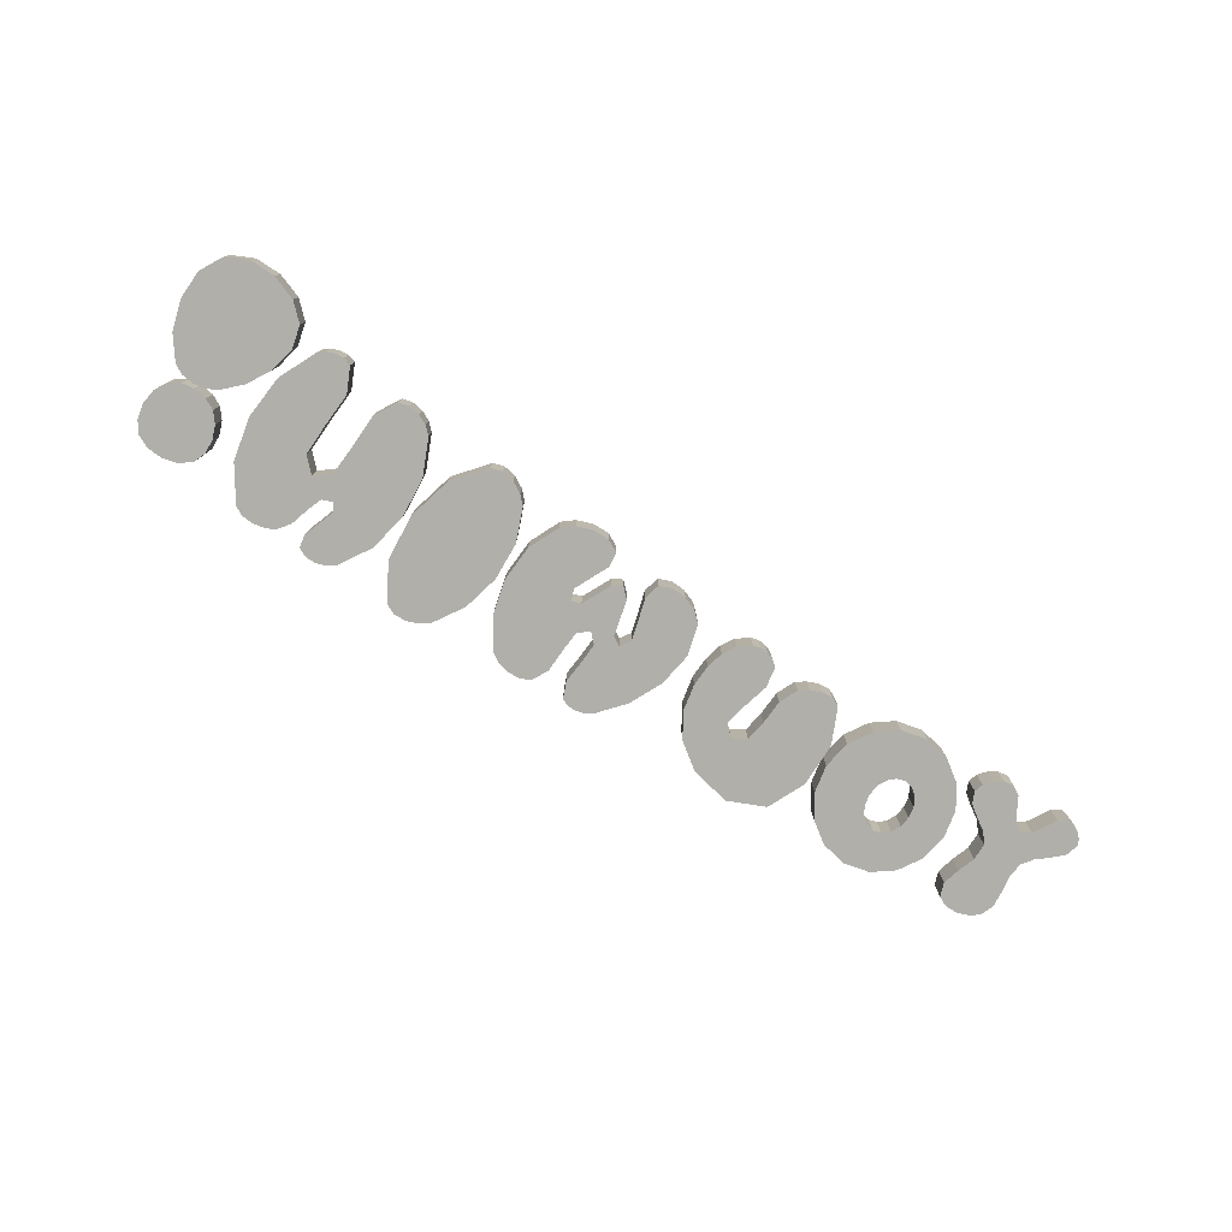
<metadata>
{"format":"obj","ext":"obj","renderer":"f3d","projection":"perspective","resolution":1024,"background":"white","views":[{"elev":-78.0,"azim":147.9,"up":"+Z"}]}
</metadata>
<code>
v  -30.21 5.372 0
v  -29.43 4.635 0
v  -29.43 4.635 2.5
v  -30.21 5.372 2.5
v  -30.31 6.737 0
v  -29.95 7.137 0
v  -30.49 6.269 0
v  -29.48 7.41 0
v  -28.99 7.496 0
v  -28.29 7.083 0
v  -27.79 6.239 0
v  -27.29 5.41 0
v  -26.6 5.042 0
v  -25.92 5.434 0
v  -22.94 7.035 0
v  -22.45 6.456 0
v  -22.24 5.792 0
v  -22.58 4.964 0
v  -23.42 4.333 0
v  -24.35 3.716 0
v  -23.59 7.436 0
v  -24.28 7.564 0
v  -25.44 6.285 0
v  -24.96 7.145 0
v  -24.96 2.929 0
v  -24.95 1.702 0
v  -24.49 0.3925 0
v  -24.15 -0.8415 0
v  -28.53 3.913 0
v  -27.89 3.064 0
v  -24.49 -1.844 0
v  -27.77 1.925 0
v  -25.19 -2.198 0
v  -26.07 -2.204 0
v  -27.94 0.7015 0
v  -26.93 -1.927 0
v  -27.62 -1.435 0
v  -28.02 -0.4655 0
v  -30.49 6.269 2.5
v  -27.77 1.925 2.5
v  -26.93 -1.927 2.5
v  -27.89 3.064 2.5
v  -27.94 0.7015 2.5
v  -28.02 -0.4655 2.5
v  -27.62 -1.435 2.5
v  -26.07 -2.204 2.5
v  -25.19 -2.198 2.5
v  -24.15 -0.8415 2.5
v  -28.53 3.913 2.5
v  -24.49 -1.844 2.5
v  -24.49 0.3925 2.5
v  -24.95 1.702 2.5
v  -24.96 2.929 2.5
v  -24.35 3.716 2.5
v  -28.29 7.083 2.5
v  -28.99 7.496 2.5
v  -26.6 5.042 2.5
v  -27.29 5.41 2.5
v  -27.79 6.239 2.5
v  -29.48 7.41 2.5
v  -29.95 7.137 2.5
v  -30.31 6.737 2.5
v  -23.42 4.333 2.5
v  -25.92 5.434 2.5
v  -22.58 4.964 2.5
v  -25.44 6.285 2.5
v  -22.24 5.792 2.5
v  -22.45 6.456 2.5
v  -24.96 7.145 2.5
v  -22.94 7.035 2.5
v  -23.59 7.436 2.5
v  -24.28 7.564 2.5
v  -19.3 2.584 0
v  -18.96 3.245 0
v  -18.96 3.245 2.5
v  -19.3 2.584 2.5
v  -21.91 3.921 0
v  -20.86 5.589 0
v  -22.29 1.877 0
v  -19.32 6.714 0
v  -17.42 7.127 0
v  -15.52 6.714 0
v  -18.45 3.691 0
v  -13.97 5.589 0
v  -17.83 3.854 0
v  -16.69 3.245 0
v  -12.93 3.921 0
v  -17.2 3.691 0
v  -16.35 2.584 0
v  -12.54 1.877 0
v  -16.23 1.775 0
v  -16.35 0.9655 0
v  -12.93 -0.166 0
v  -16.69 0.3045 0
v  -13.97 -1.835 0
v  -17.2 -0.141 0
v  -18.45 -0.141 0
v  -15.52 -2.959 0
v  -17.83 -0.3045 0
v  -18.96 0.3045 0
v  -17.42 -3.373 0
v  -19.3 0.9655 0
v  -19.43 1.775 0
v  -19.32 -2.959 0
v  -20.86 -1.835 0
v  -21.91 -0.166 0
v  -19.43 1.775 2.5
v  -22.29 1.877 2.5
v  -21.91 -0.166 2.5
v  -20.86 -1.835 2.5
v  -17.42 -3.373 2.5
v  -19.32 -2.959 2.5
v  -15.52 -2.959 2.5
v  -18.45 -0.141 2.5
v  -18.45 3.691 2.5
v  -17.42 7.127 2.5
v  -15.52 6.714 2.5
v  -19.32 6.714 2.5
v  -20.86 5.589 2.5
v  -21.91 3.921 2.5
v  -18.96 0.3045 2.5
v  -19.3 0.9655 2.5
v  -13.97 5.589 2.5
v  -17.83 3.854 2.5
v  -17.2 3.691 2.5
v  -12.93 3.921 2.5
v  -16.69 3.245 2.5
v  -16.35 2.584 2.5
v  -12.54 1.877 2.5
v  -16.23 1.775 2.5
v  -12.93 -0.166 2.5
v  -16.35 0.9655 2.5
v  -16.69 0.3045 2.5
v  -13.97 -1.835 2.5
v  -17.2 -0.141 2.5
v  -17.83 -0.3045 2.5
v  -7.971 5.293 0
v  -7.971 5.293 2.5
v  -7.348 3.938 2.5
v  -7.348 3.938 0
v  -10.9 5.838 0
v  -10.27 6.154 0
v  -12.06 3.245 0
v  -9.475 6.08 0
v  -8.659 5.75 0
v  -7.224 2.143 0
v  -6.963 0.609 0
v  -5.926 0.0435 0
v  -5.157 0.825 0
v  -1.864 3.452 0
v  -1.768 1.884 0
v  -2.105 0.0105 0
v  -3.191 -1.857 0
v  -2.184 4.696 0
v  -2.773 5.641 0
v  -3.676 6.316 0
v  -4.213 6.458 0
v  -4.803 6.41 0
v  -5.357 6.195 0
v  -5.79 5.838 0
v  -5.499 2.457 0
v  -6.021 4.331 0
v  -5.133 -3.303 0
v  -8.04 -3.91 0
v  -10.73 -2.769 0
v  -12.04 -0.0045 0
v  -7.224 2.143 2.5
v  -8.659 5.75 2.5
v  -12.06 3.245 2.5
v  -12.04 -0.0045 2.5
v  -10.73 -2.769 2.5
v  -5.133 -3.303 2.5
v  -8.04 -3.91 2.5
v  -3.191 -1.857 2.5
v  -5.926 0.0435 2.5
v  -6.963 0.609 2.5
v  -9.475 6.08 2.5
v  -10.27 6.154 2.5
v  -10.9 5.838 2.5
v  -5.157 0.825 2.5
v  -2.105 0.0105 2.5
v  -5.499 2.457 2.5
v  -1.768 1.884 2.5
v  -6.021 4.331 2.5
v  -1.864 3.452 2.5
v  -2.184 4.696 2.5
v  -2.773 5.641 2.5
v  -5.79 5.838 2.5
v  -3.676 6.316 2.5
v  -4.213 6.458 2.5
v  -4.803 6.41 2.5
v  -5.357 6.195 2.5
v  3.485 2.231 0
v  3.864 3.679 0
v  3.864 3.679 2.5
v  3.485 2.231 2.5
v  4.301 5.247 0
v  4.301 5.247 2.5
v  0.3005 5.587 0
v  1.008 6.282 0
v  -0.298 3.312 0
v  2.013 6.697 0
v  3.083 6.761 0
v  3.982 6.405 0
v  3.982 1.429 0
v  4.666 1.837 0
v  7.737 2.602 0
v  8.413 2.383 0
v  12.99 1.273 0
v  5.595 -0.893 0
v  5.499 0.597 0
v  6.163 1.292 0
v  7.23 3.599 0
v  6.7 4.67 0
v  5.959 5.109 0
v  4.958 3.079 0
v  5.256 4.417 0
v  5.754 -2.551 0
v  5.277 -3.753 0
v  4.736 -3.977 0
v  4.107 -3.979 0
v  3.485 -3.8 0
v  2.959 -3.48 0
v  1.304 -1.587 0
v  0.127 0.7985 0
v  6.956 0.6935 0
v  12.81 3.943 0
v  12.37 -1.354 0
v  11 -3.48 0
v  7.09 -0.8175 0
v  10.31 -3.927 0
v  9.454 -4.124 0
v  7.17 -2.534 0
v  8.571 -4.067 0
v  7.8 -3.753 0
v  11.75 6.2 0
v  10.87 6.901 0
v  8.707 3.203 0
v  9.711 7.296 0
v  8.118 4.442 0
v  7.595 6.814 0
v  8.533 7.298 0
v  7.473 5.759 0
v  3.982 1.429 2.5
v  -0.298 3.312 2.5
v  0.127 0.7985 2.5
v  1.304 -1.587 2.5
v  3.485 -3.8 2.5
v  2.959 -3.48 2.5
v  4.107 -3.979 2.5
v  4.736 -3.977 2.5
v  5.277 -3.753 2.5
v  5.754 -2.551 2.5
v  5.595 -0.893 2.5
v  5.499 0.597 2.5
v  3.982 6.405 2.5
v  3.083 6.761 2.5
v  2.013 6.697 2.5
v  1.008 6.282 2.5
v  0.3005 5.587 2.5
v  6.163 1.292 2.5
v  12.37 -1.354 2.5
v  6.956 0.6935 2.5
v  12.99 1.273 2.5
v  4.666 1.837 2.5
v  11 -3.48 2.5
v  10.31 -3.927 2.5
v  9.454 -4.124 2.5
v  8.571 -4.067 2.5
v  7.8 -3.753 2.5
v  7.09 -0.8175 2.5
v  7.17 -2.534 2.5
v  4.958 3.079 2.5
v  7.737 2.602 2.5
v  7.23 3.599 2.5
v  5.256 4.417 2.5
v  8.413 2.383 2.5
v  6.7 4.67 2.5
v  5.959 5.109 2.5
v  8.707 3.203 2.5
v  12.81 3.943 2.5
v  8.118 4.442 2.5
v  11.75 6.2 2.5
v  7.473 5.759 2.5
v  10.87 6.901 2.5
v  7.595 6.814 2.5
v  9.711 7.296 2.5
v  8.533 7.298 2.5
v  19.71 4.884 0
v  19.71 4.884 2.5
v  20.6 1.605 2.5
v  20.6 1.605 0
v  17.76 7.223 0
v  17.76 7.223 2.5
v  13.63 3.696 0
v  14.56 6.133 0
v  13.54 0.9325 0
v  15.18 6.79 0
v  16.03 7.264 0
v  16.95 7.446 0
v  20.34 -1.78 0
v  18.85 -4.434 0
v  18.13 -4.783 0
v  17.24 -4.766 0
v  16.36 -4.465 0
v  15.65 -3.958 0
v  14.23 -1.753 0
v  20.34 -1.78 2.5
v  13.54 0.9325 2.5
v  14.23 -1.753 2.5
v  15.65 -3.958 2.5
v  17.24 -4.766 2.5
v  16.36 -4.465 2.5
v  18.13 -4.783 2.5
v  18.85 -4.434 2.5
v  16.95 7.446 2.5
v  16.03 7.264 2.5
v  15.18 6.79 2.5
v  14.56 6.133 2.5
v  13.63 3.696 2.5
v  26.19 6.044 0
v  26.19 6.044 2.5
v  26.3 3.557 2.5
v  26.3 3.557 0
v  21.26 4.242 0
v  22.35 6.814 0
v  21.02 1.284 0
v  22.91 7.365 0
v  23.66 7.739 0
v  24.47 7.872 0
v  25.21 7.7 0
v  26.47 1.318 0
v  27.6 0.406 0
v  28.64 1.47 0
v  32.79 4.888 0
v  33.13 1.653 0
v  32.49 -1.507 0
v  31.49 7.633 0
v  31.01 8.031 0
v  30.39 8.268 0
v  29.74 8.306 0
v  29.17 8.11 0
v  28.54 3.773 0
v  28.37 6.318 0
v  25.15 -0.998 0
v  25.49 -0.344 0
v  25.99 -3.296 0
v  25.83 -4.23 0
v  25.22 -4.551 0
v  24.46 -4.58 0
v  23.7 -4.367 0
v  23.1 -3.958 0
v  21.64 -1.602 0
v  25.54 -2.1 0
v  26.25 -0.6255 0
v  26.68 -1.748 0
v  30.87 -4.026 0
v  29.4 -4.475 0
v  27.1 -3.09 0
v  30.21 -4.392 0
v  28.56 -4.333 0
v  27.8 -4.026 0
v  26.47 1.318 2.5
v  25.21 7.7 2.5
v  21.02 1.284 2.5
v  21.64 -1.602 2.5
v  23.1 -3.958 2.5
v  24.46 -4.58 2.5
v  23.7 -4.367 2.5
v  25.22 -4.551 2.5
v  25.83 -4.23 2.5
v  25.99 -3.296 2.5
v  25.54 -2.1 2.5
v  25.15 -0.998 2.5
v  25.49 -0.344 2.5
v  32.49 -1.507 2.5
v  27.6 0.406 2.5
v  24.47 7.872 2.5
v  23.66 7.739 2.5
v  22.91 7.365 2.5
v  22.35 6.814 2.5
v  21.26 4.242 2.5
v  26.25 -0.6255 2.5
v  30.87 -4.026 2.5
v  33.13 1.653 2.5
v  28.64 1.47 2.5
v  30.21 -4.392 2.5
v  29.4 -4.475 2.5
v  28.56 -4.333 2.5
v  27.8 -4.026 2.5
v  26.68 -1.748 2.5
v  27.1 -3.09 2.5
v  28.54 3.773 2.5
v  32.79 4.888 2.5
v  31.49 7.633 2.5
v  28.37 6.318 2.5
v  31.01 8.031 2.5
v  30.39 8.268 2.5
v  29.17 8.11 2.5
v  29.74 8.306 2.5
v  33.37 5.096 0
v  33.37 5.096 2.5
v  32.94 6.948 0
v  32.94 6.948 2.5
v  33.32 8.643 0
v  34.56 9.838 0
v  36.34 10.51 0
v  38.22 10.55 0
v  39.75 9.845 0
v  40.71 8.132 0
v  40.81 5.951 0
v  40.18 3.772 0
v  38.98 2.067 0
v  38.25 1.673 0
v  37.38 1.562 0
v  36.49 1.704 0
v  35.72 2.067 0
v  34.38 3.374 0
v  33.32 8.643 2.5
v  34.38 3.374 2.5
v  36.49 1.704 2.5
v  35.72 2.067 2.5
v  37.38 1.562 2.5
v  38.25 1.673 2.5
v  38.98 2.067 2.5
v  40.18 3.772 2.5
v  40.81 5.951 2.5
v  40.71 8.132 2.5
v  39.75 9.845 2.5
v  38.22 10.55 2.5
v  36.34 10.51 2.5
v  34.56 9.838 2.5
v  35.37 0.7245 2.5
v  36.17 1.154 2.5
v  35.37 0.7245 0
v  36.17 1.154 0
v  34.41 -1.044 0
v  34.76 -0.0495 0
v  34.38 -2.075 0
v  37.13 1.312 0
v  38.08 1.177 0
v  38.84 0.7245 0
v  39.36 -0.183 0
v  39.53 -1.313 0
v  39.33 -2.432 0
v  38.76 -3.305 0
v  37.83 -3.781 0
v  36.68 -3.868 0
v  35.57 -3.585 0
v  34.73 -2.952 0
v  37.13 1.312 2.5
v  34.76 -0.0495 2.5
v  34.38 -2.075 2.5
v  34.73 -2.952 2.5
v  35.57 -3.585 2.5
v  37.83 -3.781 2.5
v  36.68 -3.868 2.5
v  38.76 -3.305 2.5
v  39.33 -2.432 2.5
v  39.53 -1.313 2.5
v  39.36 -0.183 2.5
v  38.84 0.7245 2.5
v  38.08 1.177 2.5
v  34.41 -1.044 2.5
g OpenSCAD_Model
f 1 2 3
f 4 1 3
f 5 6 7
f 7 6 8
f 7 8 9
f 7 9 10
f 7 10 11
f 7 11 12
f 12 13 7
f 14 15 13
f 13 15 16
f 13 16 17
f 13 17 18
f 13 18 19
f 13 19 20
f 13 20 7
f 14 21 15
f 14 22 21
f 23 22 14
f 23 24 22
f 7 20 25
f 25 26 7
f 26 27 7
f 7 27 28
f 1 7 2
f 2 7 29
f 7 28 29
f 30 28 31
f 29 28 30
f 30 31 32
f 32 31 33
f 32 34 35
f 32 33 34
f 35 34 36
f 35 36 37
f 35 37 38
f 1 4 7
f 7 4 39
f 40 41 42
f 43 44 40
f 44 45 40
f 45 41 40
f 41 46 42
f 46 47 42
f 48 49 42
f 47 50 42
f 50 48 42
f 48 39 49
f 48 51 39
f 49 39 3
f 39 4 3
f 52 53 39
f 51 52 39
f 53 54 39
f 55 56 39
f 57 58 39
f 54 57 39
f 58 59 39
f 59 55 39
f 56 60 39
f 60 61 39
f 61 62 39
f 54 63 57
f 64 57 63
f 63 65 64
f 66 64 65
f 66 65 67
f 67 68 66
f 69 66 68
f 69 68 70
f 70 71 69
f 72 69 71
f 2 29 49
f 3 2 49
f 39 62 7
f 7 62 5
f 30 42 29
f 29 42 49
f 32 40 30
f 30 40 42
f 43 40 35
f 35 40 32
f 44 43 38
f 38 43 35
f 37 45 38
f 38 45 44
f 37 36 41
f 45 37 41
f 36 34 46
f 41 36 46
f 34 33 47
f 46 34 47
f 33 31 50
f 47 33 50
f 31 28 48
f 50 31 48
f 27 51 48
f 28 27 48
f 26 52 51
f 27 26 51
f 25 53 52
f 26 25 52
f 25 20 54
f 53 25 54
f 20 19 63
f 54 20 63
f 19 18 65
f 63 19 65
f 18 17 67
f 65 18 67
f 16 68 67
f 17 16 67
f 15 70 68
f 16 15 68
f 71 70 21
f 21 70 15
f 72 71 22
f 22 71 21
f 69 72 24
f 24 72 22
f 66 69 23
f 23 69 24
f 64 66 14
f 14 66 23
f 57 64 13
f 13 64 14
f 58 57 12
f 12 57 13
f 11 59 58
f 12 11 58
f 10 55 59
f 11 10 59
f 56 55 9
f 9 55 10
f 60 56 8
f 8 56 9
f 61 60 6
f 6 60 8
f 62 61 5
f 5 61 6
f 73 74 75
f 76 73 75
f 77 78 79
f 79 78 80
f 79 80 81
f 79 81 82
f 83 82 84
f 79 82 83
f 83 84 85
f 74 79 83
f 86 84 87
f 88 84 86
f 85 84 88
f 86 87 89
f 89 87 90
f 89 90 91
f 92 90 93
f 91 90 92
f 92 93 94
f 94 93 95
f 94 95 96
f 97 95 98
f 96 95 99
f 99 95 97
f 100 97 98
f 79 98 101
f 79 100 98
f 100 79 102
f 102 79 103
f 103 79 73
f 73 79 74
f 79 101 104
f 79 104 105
f 79 105 106
f 103 73 76
f 107 103 76
f 108 109 110
f 111 108 112
f 112 108 110
f 113 108 111
f 114 108 113
f 75 115 108
f 116 108 117
f 118 108 116
f 119 108 118
f 120 108 119
f 75 108 76
f 117 108 115
f 121 122 108
f 114 121 108
f 122 107 108
f 107 76 108
f 117 115 123
f 115 124 123
f 124 125 123
f 123 125 126
f 125 127 126
f 127 128 126
f 126 128 129
f 128 130 129
f 129 130 131
f 130 132 131
f 131 133 134
f 132 133 131
f 133 135 134
f 135 136 134
f 134 136 113
f 136 114 113
f 74 83 115
f 75 74 115
f 106 109 79
f 79 109 108
f 108 120 79
f 79 120 77
f 105 110 106
f 106 110 109
f 105 104 112
f 110 105 112
f 104 101 111
f 112 104 111
f 101 98 113
f 111 101 113
f 98 95 134
f 113 98 134
f 95 93 131
f 134 95 131
f 93 90 129
f 131 93 129
f 87 126 129
f 90 87 129
f 84 123 126
f 87 84 126
f 117 123 82
f 82 123 84
f 116 117 81
f 81 117 82
f 118 116 80
f 80 116 81
f 119 118 78
f 78 118 80
f 120 119 77
f 77 119 78
f 103 107 122
f 102 103 122
f 83 85 124
f 115 83 124
f 85 88 125
f 124 85 125
f 88 86 127
f 125 88 127
f 89 128 86
f 86 128 127
f 91 130 89
f 89 130 128
f 132 130 92
f 92 130 91
f 133 132 94
f 94 132 92
f 135 133 96
f 96 133 94
f 136 135 99
f 99 135 96
f 114 136 97
f 97 136 99
f 121 114 100
f 100 114 97
f 102 122 121
f 100 102 121
f 137 138 139
f 140 137 139
f 141 142 143
f 143 142 144
f 143 144 145
f 143 145 137
f 143 137 140
f 143 140 146
f 143 146 147
f 147 148 143
f 149 150 148
f 148 150 151
f 148 151 152
f 148 152 153
f 148 153 143
f 149 154 150
f 149 155 154
f 149 156 155
f 149 157 156
f 149 158 157
f 149 159 158
f 160 159 149
f 161 160 149
f 162 160 161
f 143 153 163
f 143 163 164
f 143 164 165
f 143 165 166
f 140 139 167
f 146 140 167
f 168 138 145
f 145 138 137
f 169 170 171
f 172 169 173
f 173 169 171
f 174 169 172
f 175 169 174
f 176 167 169
f 176 169 175
f 167 139 169
f 139 138 169
f 168 169 138
f 177 169 168
f 178 169 177
f 179 169 178
f 180 175 174
f 181 180 174
f 182 180 181
f 182 181 183
f 184 182 185
f 185 182 183
f 184 185 186
f 187 184 186
f 188 184 187
f 188 187 189
f 188 189 190
f 191 188 190
f 192 188 191
f 166 170 143
f 143 170 169
f 169 179 143
f 143 179 141
f 165 171 166
f 166 171 170
f 165 164 173
f 171 165 173
f 164 163 172
f 173 164 172
f 163 153 174
f 172 163 174
f 153 152 181
f 174 153 181
f 152 151 183
f 181 152 183
f 150 185 183
f 151 150 183
f 154 186 185
f 150 154 185
f 155 187 186
f 154 155 186
f 189 187 156
f 156 187 155
f 190 189 157
f 157 189 156
f 191 190 158
f 158 190 157
f 192 191 159
f 159 191 158
f 188 192 160
f 160 192 159
f 184 188 162
f 162 188 160
f 161 182 162
f 162 182 184
f 149 180 161
f 161 180 182
f 175 180 148
f 148 180 149
f 176 175 147
f 147 175 148
f 146 167 176
f 147 146 176
f 177 168 144
f 144 168 145
f 178 177 142
f 142 177 144
f 179 178 141
f 141 178 142
f 193 194 195
f 196 193 195
f 194 197 198
f 195 194 198
f 199 200 201
f 201 200 202
f 201 202 203
f 201 203 204
f 201 204 197
f 201 197 194
f 201 194 193
f 193 205 201
f 206 207 205
f 207 208 205
f 208 209 205
f 210 201 205
f 211 205 212
f 205 209 212
f 210 205 211
f 206 213 207
f 206 214 213
f 206 215 214
f 216 217 215
f 216 215 206
f 218 201 210
f 201 218 219
f 219 220 201
f 220 221 201
f 201 221 222
f 201 222 223
f 201 223 224
f 201 224 225
f 212 209 226
f 208 227 209
f 226 209 228
f 226 228 229
f 226 229 230
f 230 229 231
f 230 231 232
f 230 232 233
f 233 232 234
f 233 234 235
f 208 236 227
f 208 237 236
f 238 239 237
f 238 237 208
f 240 241 238
f 238 241 242
f 238 242 239
f 243 241 240
f 193 196 244
f 205 193 244
f 245 246 247
f 248 245 249
f 249 245 247
f 250 245 248
f 251 245 250
f 252 245 251
f 253 245 252
f 254 245 253
f 255 245 254
f 244 245 255
f 244 196 245
f 198 256 245
f 195 198 245
f 196 195 245
f 257 245 256
f 258 245 257
f 259 245 258
f 260 245 259
f 261 244 255
f 262 261 263
f 264 261 262
f 264 265 261
f 265 244 261
f 262 263 266
f 266 263 267
f 267 263 268
f 268 263 269
f 270 263 271
f 269 263 270
f 270 271 272
f 273 265 264
f 274 275 273
f 276 273 275
f 273 277 274
f 273 264 277
f 276 275 278
f 278 279 276
f 280 277 264
f 281 280 264
f 282 280 281
f 283 282 281
f 284 282 283
f 285 284 283
f 286 284 285
f 286 285 287
f 288 286 287
f 204 256 198
f 197 204 198
f 225 246 201
f 201 246 245
f 245 260 201
f 201 260 199
f 224 247 225
f 225 247 246
f 223 249 224
f 224 249 247
f 223 222 248
f 249 223 248
f 222 221 250
f 248 222 250
f 221 220 251
f 250 221 251
f 220 219 252
f 251 220 252
f 219 218 253
f 252 219 253
f 210 254 253
f 218 210 253
f 211 255 254
f 210 211 254
f 211 212 261
f 255 211 261
f 212 226 263
f 261 212 263
f 230 271 226
f 226 271 263
f 233 272 230
f 230 272 271
f 235 270 233
f 233 270 272
f 235 234 269
f 270 235 269
f 234 232 268
f 269 234 268
f 232 231 267
f 268 232 267
f 231 229 266
f 267 231 266
f 229 228 262
f 266 229 262
f 228 209 264
f 262 228 264
f 227 281 264
f 209 227 264
f 236 283 281
f 227 236 281
f 285 283 237
f 237 283 236
f 287 285 239
f 239 285 237
f 288 287 242
f 242 287 239
f 286 288 241
f 241 288 242
f 284 286 243
f 243 286 241
f 240 282 243
f 243 282 284
f 238 280 240
f 240 280 282
f 277 280 208
f 208 280 238
f 274 277 207
f 207 277 208
f 213 275 274
f 207 213 274
f 214 278 275
f 213 214 275
f 279 278 215
f 215 278 214
f 276 279 217
f 217 279 215
f 273 276 216
f 216 276 217
f 265 273 206
f 206 273 216
f 244 265 205
f 205 265 206
f 257 256 203
f 203 256 204
f 258 257 202
f 202 257 203
f 259 258 200
f 200 258 202
f 260 259 199
f 199 259 200
f 289 290 291
f 292 289 291
f 293 294 290
f 289 293 290
f 295 296 297
f 297 296 298
f 297 298 299
f 297 299 300
f 297 300 293
f 297 293 289
f 297 289 292
f 297 292 301
f 297 301 302
f 297 302 303
f 297 303 304
f 297 304 305
f 297 305 306
f 297 306 307
f 301 292 291
f 308 301 291
f 309 310 311
f 312 309 313
f 313 309 311
f 314 309 312
f 315 309 314
f 308 309 315
f 291 309 308
f 290 309 291
f 294 309 290
f 316 309 294
f 317 309 316
f 318 309 317
f 319 309 318
f 320 309 319
f 316 294 300
f 300 294 293
f 307 310 297
f 297 310 309
f 309 320 297
f 297 320 295
f 306 311 307
f 307 311 310
f 306 305 313
f 311 306 313
f 305 304 312
f 313 305 312
f 304 303 314
f 312 304 314
f 303 302 315
f 314 303 315
f 302 301 308
f 315 302 308
f 317 316 299
f 299 316 300
f 318 317 298
f 298 317 299
f 319 318 296
f 296 318 298
f 320 319 295
f 295 319 296
f 321 322 323
f 324 321 323
f 325 326 327
f 327 326 328
f 327 328 329
f 327 329 330
f 327 330 331
f 327 331 321
f 327 321 324
f 327 324 332
f 332 333 327
f 334 335 333
f 333 335 336
f 333 336 337
f 333 337 327
f 334 338 335
f 334 339 338
f 334 340 339
f 334 341 340
f 342 341 334
f 343 342 334
f 343 344 342
f 345 327 346
f 327 337 346
f 347 348 327
f 348 349 327
f 327 349 350
f 327 350 351
f 327 351 352
f 327 352 353
f 347 327 354
f 354 327 345
f 346 337 355
f 356 337 357
f 355 337 356
f 356 358 359
f 356 357 360
f 356 360 358
f 359 358 361
f 359 361 362
f 324 323 363
f 332 324 363
f 331 364 322
f 321 331 322
f 365 366 367
f 368 365 369
f 369 365 367
f 370 365 368
f 371 365 370
f 372 365 371
f 373 365 372
f 374 365 373
f 375 365 374
f 376 365 375
f 377 365 376
f 363 323 365
f 363 365 377
f 323 322 365
f 364 365 322
f 378 365 364
f 379 365 378
f 380 365 379
f 381 365 380
f 382 365 381
f 376 375 383
f 376 383 384
f 385 386 376
f 386 377 376
f 384 383 387
f 387 383 388
f 388 383 389
f 389 383 390
f 390 383 391
f 390 391 392
f 393 386 385
f 393 385 394
f 395 393 394
f 396 393 395
f 396 395 397
f 398 396 397
f 399 396 398
f 399 398 400
f 353 366 327
f 327 366 365
f 365 382 327
f 327 382 325
f 352 367 353
f 353 367 366
f 352 351 369
f 367 352 369
f 351 350 368
f 369 351 368
f 350 349 370
f 368 350 370
f 349 348 371
f 370 349 371
f 348 347 372
f 371 348 372
f 354 373 372
f 347 354 372
f 345 374 373
f 354 345 373
f 345 346 375
f 374 345 375
f 346 355 383
f 375 346 383
f 356 391 355
f 355 391 383
f 359 392 356
f 356 392 391
f 362 390 359
f 359 390 392
f 362 361 389
f 390 362 389
f 361 358 388
f 389 361 388
f 358 360 387
f 388 358 387
f 360 357 384
f 387 360 384
f 357 337 376
f 384 357 376
f 337 336 385
f 376 337 385
f 335 394 385
f 336 335 385
f 338 395 394
f 335 338 394
f 397 395 339
f 339 395 338
f 398 397 340
f 340 397 339
f 400 398 341
f 341 398 340
f 399 400 342
f 342 400 341
f 396 399 344
f 344 399 342
f 343 393 344
f 344 393 396
f 334 386 343
f 343 386 393
f 377 386 333
f 333 386 334
f 363 377 332
f 332 377 333
f 378 364 330
f 330 364 331
f 379 378 329
f 329 378 330
f 380 379 328
f 328 379 329
f 381 380 326
f 326 380 328
f 382 381 325
f 325 381 326
f 401 402 403
f 403 402 404
f 405 406 403
f 403 406 407
f 403 407 408
f 403 408 409
f 403 409 410
f 403 410 411
f 403 411 412
f 403 412 413
f 403 413 414
f 403 414 415
f 403 415 416
f 403 416 417
f 403 417 418
f 403 418 401
f 404 419 403
f 403 419 405
f 404 402 420
f 421 404 422
f 422 404 420
f 423 404 421
f 424 404 423
f 425 404 424
f 426 404 425
f 427 404 426
f 428 404 427
f 429 404 428
f 430 404 429
f 431 404 430
f 432 404 431
f 419 404 432
f 418 420 401
f 401 420 402
f 418 417 422
f 420 418 422
f 417 416 421
f 422 417 421
f 416 415 423
f 421 416 423
f 415 414 424
f 423 415 424
f 414 413 425
f 424 414 425
f 413 412 426
f 425 413 426
f 412 411 427
f 426 412 427
f 410 428 427
f 411 410 427
f 409 429 428
f 410 409 428
f 430 429 408
f 408 429 409
f 431 430 407
f 407 430 408
f 432 431 406
f 406 431 407
f 419 432 405
f 405 432 406
f 433 434 435
f 435 434 436
f 437 438 439
f 439 438 435
f 439 435 436
f 439 436 440
f 439 440 441
f 439 441 442
f 439 442 443
f 439 443 444
f 439 444 445
f 439 445 446
f 439 446 447
f 439 447 448
f 439 448 449
f 439 449 450
f 434 451 436
f 436 451 440
f 452 433 438
f 438 433 435
f 453 454 455
f 456 453 457
f 457 453 455
f 458 453 456
f 459 453 458
f 460 453 459
f 461 453 460
f 462 453 461
f 463 453 462
f 451 453 463
f 434 453 451
f 433 453 434
f 452 453 433
f 464 453 452
f 450 454 439
f 439 454 453
f 453 464 439
f 439 464 437
f 450 449 455
f 454 450 455
f 449 448 457
f 455 449 457
f 448 447 456
f 457 448 456
f 447 446 458
f 456 447 458
f 446 445 459
f 458 446 459
f 445 444 460
f 459 445 460
f 443 461 460
f 444 443 460
f 442 462 461
f 443 442 461
f 463 462 441
f 441 462 442
f 451 463 440
f 440 463 441
f 464 452 437
f 437 452 438

</code>
